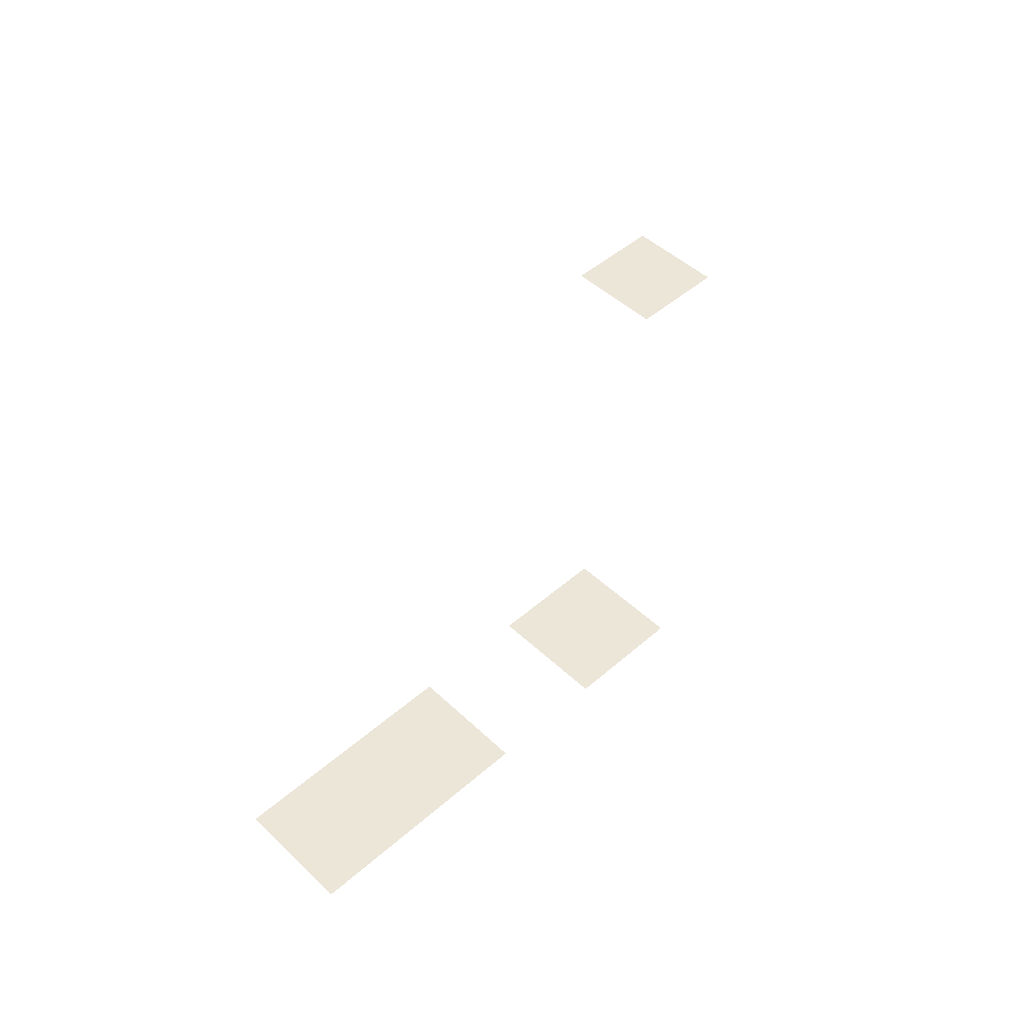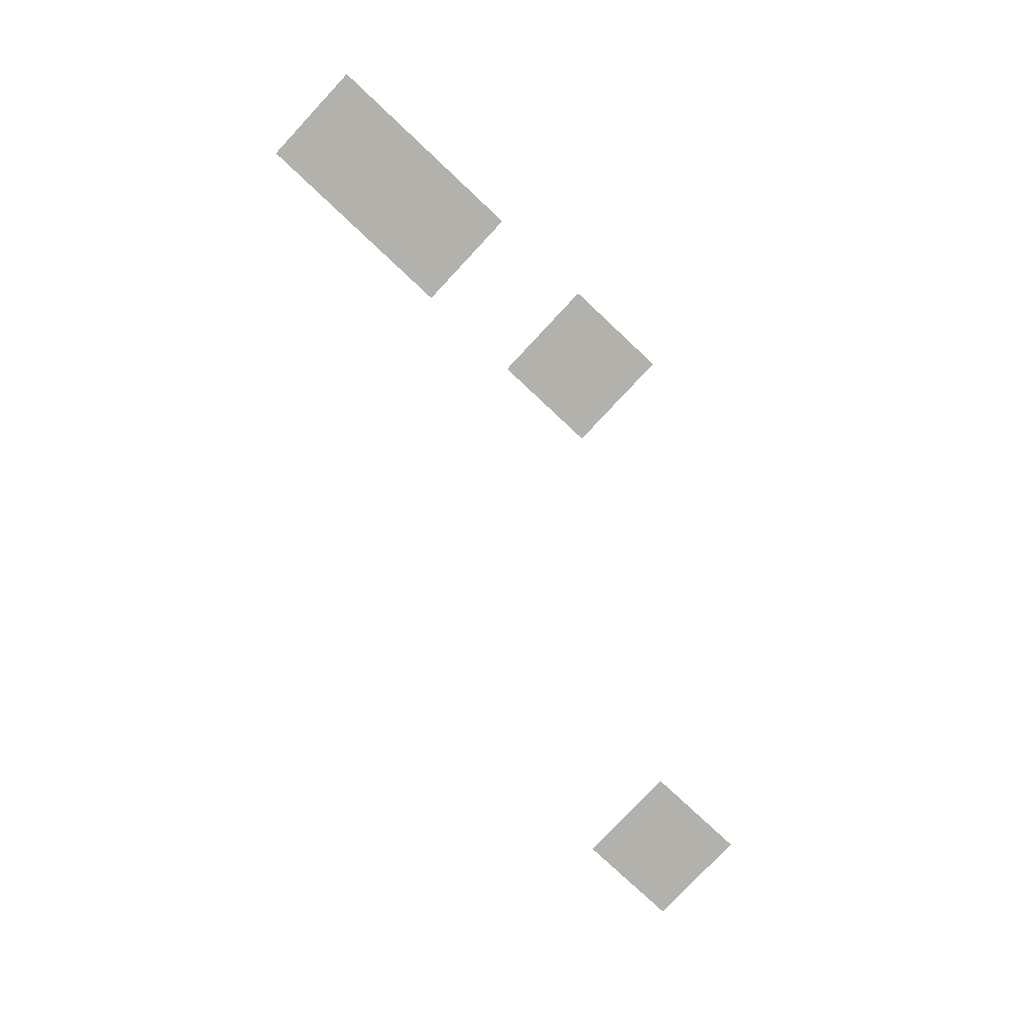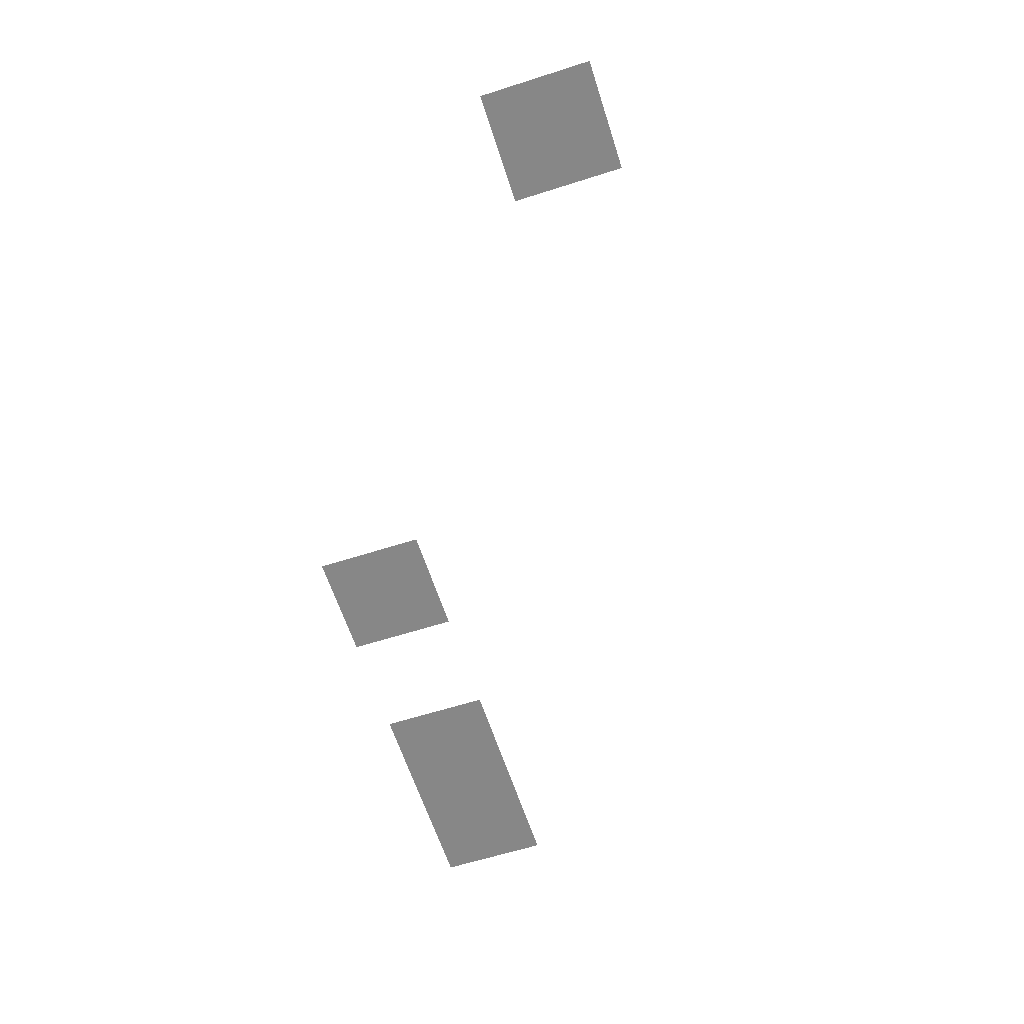
<metadata>
{"format":"obj","ext":"obj","renderer":"f3d","projection":"perspective","resolution":1024,"background":"white","views":[{"elev":48.6,"azim":136.1,"up":"+Z"},{"elev":-79.1,"azim":136.9,"up":"+Z"},{"elev":-62.4,"azim":-72.1,"up":"+Z"}]}
</metadata>
<code>
v 0 -96 0
v -16 -96 0
v -16 -80 0
v 0 -80 0
v -16 -96 0
v -32 -96 0
v -32 -80 0
v -16 -80 0
v -48 -96 0
v -64 -96 0
v -64 -80 0
v -48 -80 0
v -112 -144 0
v -128 -144 0
v -128 -128 0
v -112 -128 0
g lastlevel_mesh_0003
f 1 2 3 4
f 5 6 7 8
f 9 10 11 12
f 13 14 15 16

</code>
